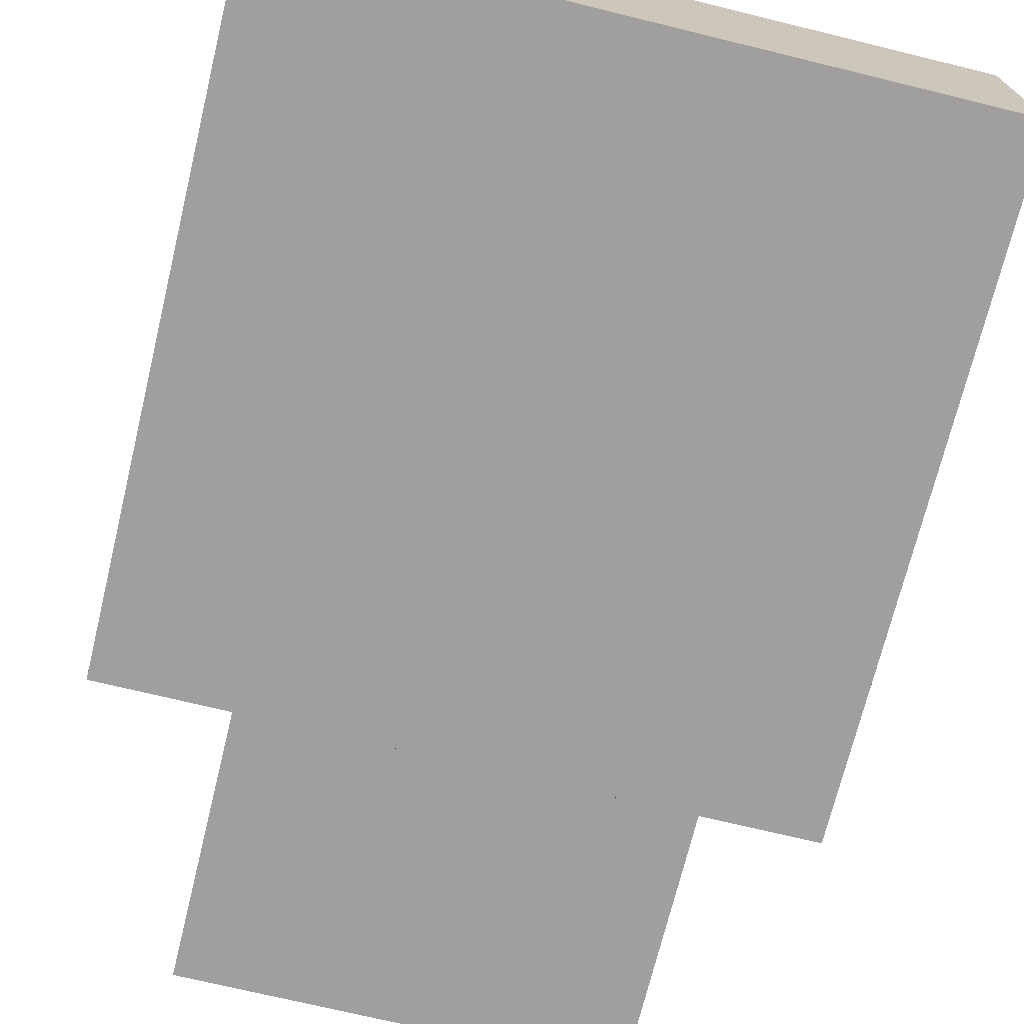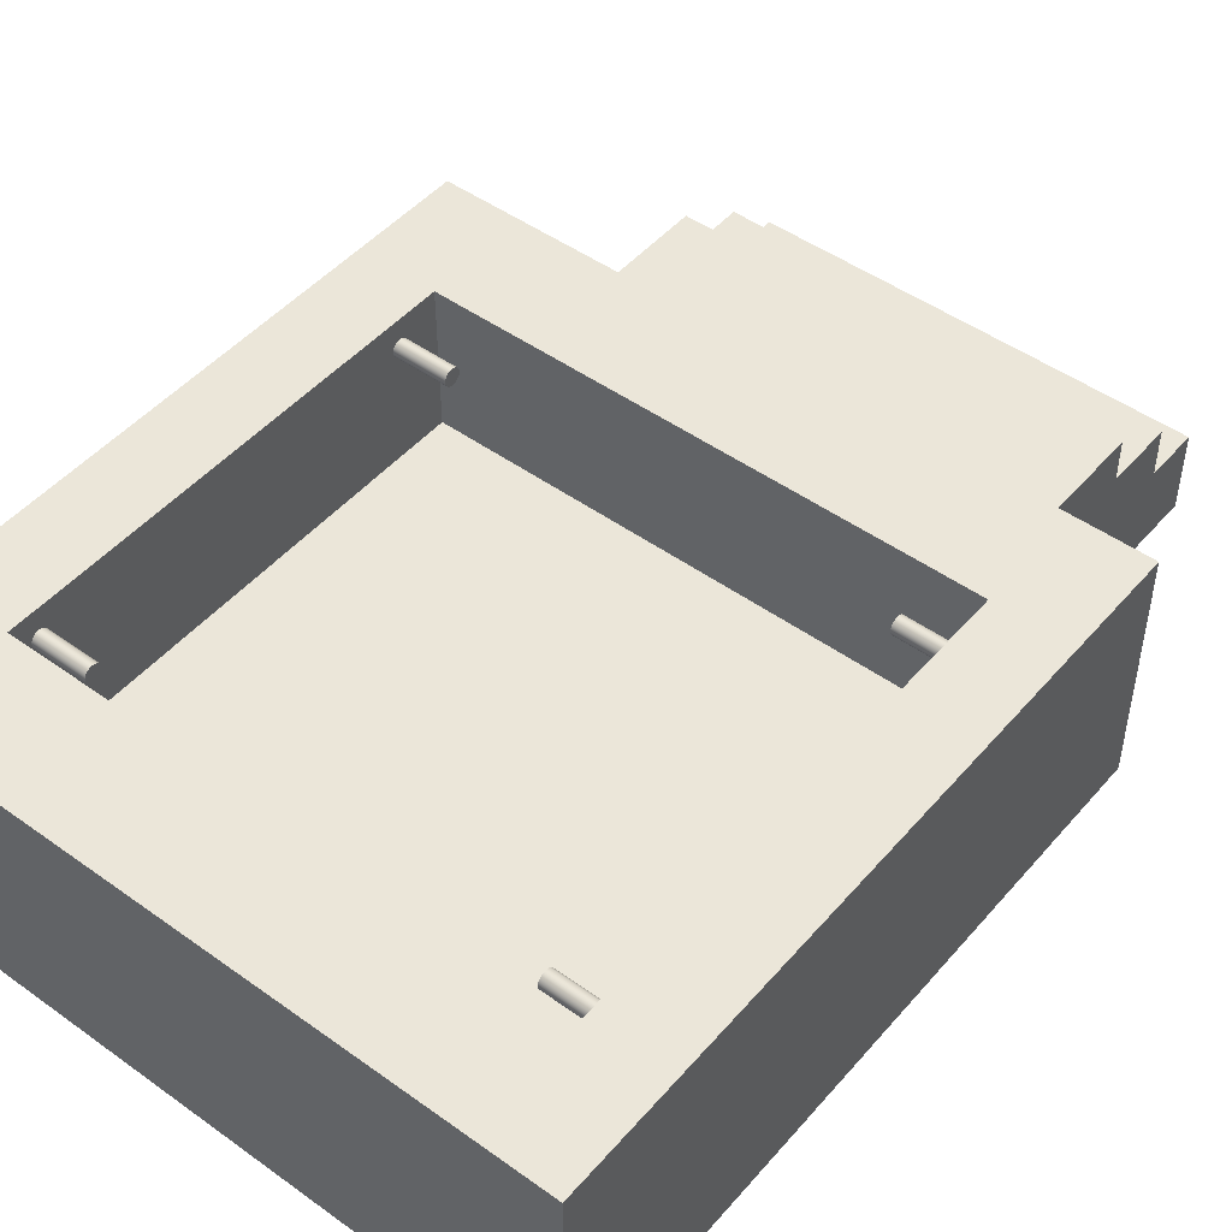
<metadata>
{"format":"obj","ext":"obj","renderer":"f3d","projection":"perspective","resolution":1024,"background":"white","views":[{"elev":-71.3,"azim":166.3,"up":"+Y"},{"elev":48.1,"azim":-141.3,"up":"+Y"}]}
</metadata>
<code>
v -0.1856 -0.1608 0.2572
v 0.1761 -0.1608 0.4853
v -0.1856 -0.1608 0.4853
v 0.1761 -0.1608 0.2572
v -0.1856 -0.0928 0.4853
v -0.2827 -0.1608 0.2572
v 0.1761 -0.0928 0.4853
v -0.1856 -0.0928 0.4399
v -0.2827 0.03747 0.2572
v -0.2827 -0.1608 -0.3124
v 0.1761 -0.0928 0.4399
v -0.1856 -0.01807 0.2572
v 0.2869 -0.1608 0.2572
v 0.1761 -0.01807 0.2572
v -0.1856 -0.05265 0.3826
v -0.2827 0.03747 -0.3124
v 0.2869 -0.1608 -0.3124
v 0.1761 -0.05265 0.3826
v -0.1856 -0.05265 0.4399
v -0.1856 -0.01807 0.3826
v 0.2869 0.03747 0.2572
v -0.2194 0.03747 0.1668
v 0.2869 0.03747 -0.3124
v 0.1761 -0.01807 0.3826
v 0.1761 -0.05265 0.4399
v 0.22 0.03747 0.1668
v -0.2194 0.03747 -0.2189
v -0.2194 -0.08313 0.1668
v -0.2194 0.0149 -0.1953
v 0.22 0.03747 -0.2189
v 0.22 -0.08313 0.1668
v -0.2194 0.003495 0.146
v -0.2194 0.01466 -0.1934
v -0.2194 0.01466 -0.1971
v 0.22 -0.08313 -0.2189
v 0.22 0.02043 0.1308
v 0.22 0.008199 0.1359
v -0.2194 0.002012 0.1448
v -0.2194 0.005223 0.1467
v -0.2194 0.01424 0.1398
v -0.174 0.0149 -0.1953
v -0.2194 0.01394 -0.1988
v -0.174 0.01466 -0.1971
v -0.2194 -0.08313 -0.2189
v 0.22 0.009439 -0.203
v 0.22 0.02019 0.129
v 0.22 0.02019 0.1327
v 0.22 0.00706 0.1344
v 0.22 0.009683 0.137
v 0.22 0.006345 0.1327
v -0.2194 0.000873 0.1433
v -0.174 0.002012 0.1448
v -0.174 0.003495 0.146
v -0.2194 0.007078 0.1469
v -0.2194 0.014 0.1416
v -0.2194 0.014 0.1379
v -0.174 0.01466 -0.1934
v -0.2194 0.0128 -0.2003
v -0.174 0.01394 -0.1988
v -0.2194 0.004154 -0.2015
v 0.22 0.007955 -0.2019
v 0.22 0.01117 -0.2037
v 0.22 0.02019 -0.1968
v 0.1746 0.02043 0.1308
v 0.22 0.01947 0.1344
v 0.1746 0.02019 0.1327
v 0.1746 0.00706 0.1344
v 0.22 0.01141 0.1377
v 0.1746 0.009683 0.137
v -0.2194 0.000816 -0.1971
v 0.22 0.0061 0.1308
v -0.2194 0.000157 0.1416
v -0.174 0.005223 0.1467
v -0.2194 0.008932 0.1467
v -0.2194 0.01328 0.1433
v -0.174 0.01424 0.1398
v -0.2194 0.01394 -0.1917
v -0.174 0.014 0.1379
v -0.2194 0.01132 -0.2015
v -0.174 0.0128 -0.2003
v -0.174 0.01394 -0.1917
v -0.2194 0.00267 -0.2003
v -0.2194 0.005882 -0.2022
v 0.22 0.006816 -0.2004
v 0.1746 0.007955 -0.2019
v 0.1746 0.009439 -0.203
v 0.22 0.01302 -0.204
v 0.22 0.01994 -0.1987
v 0.22 0.01994 -0.195
v 0.1746 0.02019 0.129
v 0.22 0.01833 0.1359
v 0.1746 0.01947 0.1344
v 0.1746 0.006345 0.1327
v 0.1746 0.008199 0.1359
v 0.22 0.01327 0.138
v 0.1746 0.01141 0.1377
v -0.2194 0.001532 -0.1988
v -0.2194 0.000572 -0.1953
v 0.1746 0.0061 0.1308
v 0.22 0.005856 -0.1968
v -0.2194 -8.7e-05 0.1398
v -0.174 0.000873 0.1433
v -0.174 0.003495 0.1335
v -0.174 0.005223 0.1328
v -0.174 0.007078 0.1469
v -0.2194 0.01066 0.146
v -0.2194 0.01214 0.1448
v -0.174 0.014 0.1416
v -0.2194 0.01328 0.1362
v -0.174 0.01328 0.1362
v -0.2194 0.009591 -0.2022
v -0.174 0.0128 -0.1902
v -0.174 0.004154 -0.2015
v -0.2194 0.007736 -0.2024
v -0.174 0.005882 -0.2022
v 0.22 0.0061 -0.1987
v 0.1746 0.01117 -0.2037
v 0.22 0.01487 -0.2037
v 0.22 0.01923 -0.2004
v 0.1746 0.02019 -0.1968
v 0.22 0.01947 0.1272
v 0.1746 0.01994 -0.195
v 0.22 0.01685 0.137
v 0.1746 0.01833 0.1359
v 0.1746 0.01947 0.1272
v 0.1746 0.00706 0.1272
v 0.1746 0.006345 0.129
v 0.22 0.01512 0.1377
v 0.1746 0.01327 0.138
v 0.1746 0.008199 0.1258
v 0.1746 0.009683 0.1246
v -0.174 0.000816 -0.1971
v -0.174 0.000572 -0.1953
v 0.22 0.0061 -0.195
v -0.174 0.000157 0.1416
v -0.174 0.002012 0.1347
v -0.174 0.007078 0.1326
v -0.174 0.008932 0.1467
v -0.174 0.01328 0.1433
v -0.2194 0.0128 -0.1902
v -0.174 0.01132 -0.2015
v -0.174 0.01132 -0.1891
v -0.174 0.001532 -0.1988
v -0.174 0.00267 -0.2003
v -0.174 0.007736 -0.2024
v 0.1746 0.006816 -0.2004
v 0.1746 0.009439 -0.1906
v 0.1746 0.01117 -0.1899
v 0.1746 0.01302 -0.204
v 0.22 0.0166 -0.203
v 0.22 0.01809 -0.2019
v 0.1746 0.01994 -0.1987
v 0.22 0.01923 -0.1932
v 0.1746 0.01923 -0.1932
v 0.1746 0.01833 0.1258
v 0.1746 0.01512 0.1377
v 0.1746 0.01141 0.1239
v -0.174 0.000816 -0.1934
v -0.2194 0.000157 0.1379
v 0.22 0.006345 0.129
v 0.22 0.006816 -0.1932
v 0.1746 0.005856 -0.1968
v 0.1746 0.0061 -0.1987
v -0.174 -8.7e-05 0.1398
v -0.174 0.000873 0.1362
v -0.2194 0.002012 0.1347
v -0.2194 0.003495 0.1335
v -0.2194 0.005223 0.1328
v -0.174 0.008932 0.1328
v -0.174 0.01066 0.146
v -0.174 0.01214 0.1448
v -0.2194 0.01214 0.1347
v -0.174 0.01214 0.1347
v -0.174 0.009591 -0.2022
v -0.174 0.00267 -0.1902
v -0.174 0.004154 -0.1891
v -0.174 0.005882 -0.1883
v 0.1746 0.007955 -0.1917
v 0.1746 0.01302 -0.1896
v 0.1746 0.01487 -0.2037
v 0.1746 0.01923 -0.2004
v 0.22 0.01833 0.1258
v 0.1746 0.01685 0.137
v 0.1746 0.01685 0.1246
v 0.22 0.00706 0.1272
v 0.1746 0.01327 0.1237
v 0.22 0.009683 0.1246
v 0.22 0.01141 0.1239
v -0.2194 0.000816 -0.1934
v -0.2194 0.000873 0.1362
v 0.1746 0.0061 -0.195
v -0.174 0.000157 0.1379
v -0.2194 0.007078 0.1326
v -0.174 0.01066 0.1335
v -0.2194 0.01132 -0.1891
v -0.174 0.009591 -0.1883
v -0.174 0.001532 -0.1917
v -0.174 0.007736 -0.1881
v 0.1746 0.006816 -0.1932
v 0.22 0.007955 -0.1917
v 0.22 0.009439 -0.1906
v 0.22 0.01117 -0.1899
v 0.1746 0.01487 -0.1899
v 0.1746 0.0166 -0.203
v 0.1746 0.01809 -0.2019
v 0.22 0.01809 -0.1917
v 0.1746 0.01809 -0.1917
v 0.22 0.008199 0.1258
v 0.1746 0.01512 0.1239
v 0.22 0.01327 0.1237
v -0.2194 0.00267 -0.1902
v -0.2194 0.004154 -0.1891
v -0.2194 0.005882 -0.1883
v -0.2194 0.008932 0.1328
v -0.2194 0.01066 0.1335
v -0.2194 0.001532 -0.1917
v -0.2194 0.007736 -0.1881
v 0.22 0.01302 -0.1896
v 0.1746 0.0166 -0.1906
v 0.22 0.01685 0.1246
v 0.22 0.01512 0.1239
v -0.2194 0.009591 -0.1883
v 0.22 0.01487 -0.1899
v 0.22 0.0166 -0.1906
g mesh1_mesh1-geometry
f 1 2 3
f 2 1 4
f 3 2 1
f 4 1 2
f 3 5 2
f 3 1 5
f 4 1 6
f 6 1 4
f 2 7 4
f 7 2 5
f 8 5 1
f 6 9 1
f 4 6 10
f 10 6 4
f 11 4 7
f 5 8 7
f 12 8 1
f 1 9 12
f 6 10 9
f 4 10 13
f 13 10 4
f 14 4 11
f 11 7 8
f 15 8 12
f 12 9 14
f 16 9 10
f 13 10 17
f 17 10 13
f 14 13 4
f 18 14 11
f 8 19 11
f 19 8 15
f 20 15 12
f 9 21 14
f 12 14 20
f 16 22 9
f 16 10 23
f 17 23 10
f 17 13 23
f 13 14 21
f 24 14 18
f 25 18 11
f 25 11 19
f 19 15 25
f 15 20 18
f 9 26 21
f 24 20 14
f 26 9 22
f 27 22 16
f 23 27 16
f 21 23 13
f 24 18 20
f 18 25 15
f 23 21 26
f 22 28 26
f 27 29 22
f 27 23 30
f 30 23 26
f 31 26 28
f 22 32 28
f 29 33 22
f 29 27 34
f 30 35 27
f 26 36 30
f 26 31 37
f 31 28 35
f 38 28 32
f 39 32 22
f 33 40 22
f 29 41 33
f 34 27 42
f 34 43 29
f 44 27 35
f 30 45 35
f 36 46 30
f 36 26 47
f 37 31 48
f 49 26 37
f 44 35 28
f 35 50 31
f 51 28 38
f 38 32 52
f 32 39 53
f 54 39 22
f 40 55 22
f 40 33 56
f 57 33 41
f 41 29 43
f 42 27 58
f 42 59 34
f 43 34 59
f 27 44 60
f 61 35 45
f 62 45 30
f 46 63 30
f 36 64 46
f 47 26 65
f 47 66 36
f 48 31 50
f 48 67 37
f 68 26 49
f 49 37 69
f 28 70 44
f 71 50 35
f 72 28 51
f 38 52 51
f 53 52 32
f 73 53 39
f 39 54 73
f 74 54 22
f 55 75 22
f 40 76 55
f 33 77 56
f 56 78 40
f 33 57 77
f 41 43 57
f 58 27 79
f 58 80 42
f 59 42 80
f 43 59 81
f 60 44 82
f 83 27 60
f 84 35 61
f 61 45 85
f 45 62 86
f 87 62 30
f 63 88 30
f 63 46 89
f 90 46 64
f 64 36 66
f 65 26 91
f 65 92 47
f 66 47 92
f 50 93 48
f 94 37 67
f 67 48 93
f 95 26 68
f 68 49 96
f 94 69 37
f 69 96 49
f 97 44 70
f 98 70 28
f 71 99 50
f 100 71 35
f 101 28 72
f 51 102 72
f 102 51 52
f 53 103 52
f 73 104 53
f 105 73 54
f 54 74 105
f 106 74 22
f 75 107 22
f 55 108 75
f 108 55 76
f 76 40 78
f 56 77 109
f 78 56 110
f 81 77 57
f 57 43 81
f 79 27 111
f 58 79 80
f 59 80 112
f 81 59 112
f 82 44 97
f 60 82 113
f 114 27 83
f 83 60 115
f 116 35 84
f 61 85 84
f 86 85 45
f 117 86 62
f 62 87 117
f 118 87 30
f 88 119 30
f 63 120 88
f 46 121 89
f 89 122 63
f 46 90 121
f 64 66 90
f 91 26 123
f 91 124 65
f 92 65 124
f 66 92 125
f 93 50 99
f 94 67 126
f 67 93 127
f 128 26 95
f 95 68 129
f 96 129 68
f 69 94 130
f 96 69 131
f 70 132 97
f 98 133 70
f 101 98 28
f 99 71 127
f 134 71 100
f 100 35 116
f 72 135 101
f 135 72 102
f 52 136 102
f 103 136 52
f 104 103 53
f 137 104 73
f 105 137 73
f 138 105 74
f 74 106 138
f 107 106 22
f 75 139 107
f 139 75 108
f 76 78 108
f 77 140 109
f 109 110 56
f 78 110 139
f 77 81 140
f 111 27 114
f 79 111 141
f 141 80 79
f 112 80 142
f 112 140 81
f 97 143 82
f 144 113 82
f 113 115 60
f 114 83 145
f 115 145 83
f 84 146 116
f 146 84 85
f 86 147 85
f 117 148 86
f 149 117 87
f 87 118 149
f 150 118 30
f 119 151 30
f 88 152 119
f 152 88 120
f 120 63 122
f 89 121 153
f 122 89 154
f 125 121 90
f 90 66 125
f 123 26 128
f 91 123 124
f 92 124 155
f 125 92 155
f 99 127 93
f 126 67 127
f 130 94 126
f 128 95 156
f 129 156 95
f 129 96 157
f 131 69 130
f 157 96 131
f 143 97 132
f 132 70 133
f 133 98 158
f 159 98 101
f 160 127 71
f 134 161 71
f 100 162 134
f 116 163 100
f 164 101 135
f 102 165 135
f 136 165 102
f 136 103 166
f 103 104 167
f 104 137 168
f 169 137 105
f 138 169 105
f 170 138 106
f 106 107 170
f 171 107 139
f 108 78 139
f 109 140 172
f 110 109 173
f 139 110 171
f 111 114 174
f 174 141 111
f 80 141 142
f 112 142 140
f 144 82 143
f 113 144 175
f 115 113 176
f 145 174 114
f 145 115 177
f 163 116 146
f 85 178 146
f 147 178 85
f 148 147 86
f 179 148 117
f 149 179 117
f 180 149 118
f 118 150 180
f 151 150 30
f 119 181 151
f 181 119 152
f 120 122 152
f 121 182 153
f 153 154 89
f 122 154 181
f 121 125 182
f 123 128 183
f 183 124 123
f 155 124 184
f 155 182 125
f 127 160 126
f 126 185 130
f 156 183 128
f 156 129 186
f 186 129 157
f 131 130 187
f 157 131 188
f 143 132 158
f 133 158 132
f 189 158 98
f 159 190 98
f 101 164 159
f 160 71 161
f 134 191 161
f 191 134 162
f 162 100 163
f 164 135 192
f 165 192 135
f 136 166 165
f 167 166 103
f 168 167 104
f 193 168 137
f 137 169 193
f 194 169 138
f 170 194 138
f 171 170 107
f 140 195 172
f 172 173 109
f 110 173 171
f 141 174 196
f 142 141 196
f 195 140 142
f 144 143 197
f 175 144 197
f 176 113 175
f 177 115 176
f 174 145 198
f 198 145 177
f 146 199 163
f 178 199 146
f 178 147 200
f 147 148 201
f 148 179 202
f 203 179 149
f 180 203 149
f 204 180 150
f 150 151 204
f 205 151 181
f 152 122 181
f 153 182 206
f 154 153 207
f 181 154 205
f 124 183 184
f 155 184 182
f 185 126 160
f 208 130 185
f 183 156 209
f 209 156 186
f 186 157 210
f 208 187 130
f 187 188 131
f 188 210 157
f 197 143 158
f 158 189 197
f 189 98 190
f 159 192 190
f 192 159 164
f 185 160 161
f 199 161 191
f 162 163 191
f 165 190 192
f 190 165 166
f 167 211 166
f 168 212 167
f 193 213 168
f 214 193 169
f 169 194 214
f 173 194 170
f 171 173 170
f 172 195 215
f 172 215 173
f 196 174 198
f 142 196 195
f 197 216 175
f 176 175 212
f 177 176 213
f 198 177 217
f 199 191 163
f 178 200 199
f 201 200 147
f 202 201 148
f 218 202 179
f 179 203 218
f 219 203 180
f 204 219 180
f 205 204 151
f 182 220 206
f 206 207 153
f 154 207 205
f 184 183 209
f 220 182 184
f 208 185 200
f 209 186 221
f 210 221 186
f 187 208 201
f 188 187 202
f 210 188 218
f 216 197 189
f 216 189 190
f 200 185 161
f 161 199 200
f 166 216 190
f 211 216 166
f 212 211 167
f 213 212 168
f 217 213 193
f 214 217 193
f 215 214 194
f 194 173 215
f 195 222 215
f 196 198 222
f 222 195 196
f 211 175 216
f 211 212 175
f 212 213 176
f 213 217 177
f 217 222 198
f 201 208 200
f 202 187 201
f 218 188 202
f 223 218 203
f 203 219 223
f 207 219 204
f 205 207 204
f 206 220 224
f 206 224 207
f 184 209 220
f 221 220 209
f 221 210 223
f 223 210 218
f 222 217 214
f 215 222 214
f 224 223 219
f 219 207 224
f 220 221 224
f 224 221 223
g mesh1_mesh1-geometry
f 2 5 3
f 5 1 3
f 4 7 2
f 5 2 7
f 1 5 8
f 1 9 6
f 7 4 11
f 7 8 5
f 1 8 12
f 12 9 1
f 9 10 6
f 11 4 14
f 8 7 11
f 12 8 15
f 14 9 12
f 10 9 16
f 4 13 14
f 11 14 18
f 11 19 8
f 15 8 19
f 12 15 20
f 14 21 9
f 20 14 12
f 9 22 16
f 23 10 16
f 10 23 17
f 23 13 17
f 21 14 13
f 18 14 24
f 11 18 25
f 19 11 25
f 25 15 19
f 18 20 15
f 21 26 9
f 14 20 24
f 22 9 26
f 16 22 27
f 16 27 23
f 13 23 21
f 20 18 24
f 15 25 18
f 26 21 23
f 30 23 27
f 26 23 30
f 33 41 29
f 29 43 34
f 52 32 38
f 53 39 32
f 41 33 57
f 43 29 41
f 34 59 42
f 59 34 43
f 46 64 36
f 36 66 47
f 37 67 48
f 69 37 49
f 51 52 38
f 32 52 53
f 39 53 73
f 73 54 39
f 55 76 40
f 40 78 56
f 77 57 33
f 57 43 41
f 42 80 58
f 80 42 59
f 81 59 43
f 85 45 61
f 86 62 45
f 64 46 90
f 66 36 64
f 47 92 65
f 92 47 66
f 48 93 50
f 67 37 94
f 93 48 67
f 96 49 68
f 37 69 94
f 49 96 69
f 50 99 71
f 72 102 51
f 52 51 102
f 52 103 53
f 53 104 73
f 54 73 105
f 105 74 54
f 75 108 55
f 76 55 108
f 78 40 76
f 110 56 78
f 57 77 81
f 81 43 57
f 80 79 58
f 112 80 59
f 112 59 81
f 113 82 60
f 115 60 83
f 84 85 61
f 45 85 86
f 62 86 117
f 117 87 62
f 88 120 63
f 63 122 89
f 121 90 46
f 90 66 64
f 65 124 91
f 124 65 92
f 125 92 66
f 99 50 93
f 126 67 94
f 127 93 67
f 129 68 95
f 68 129 96
f 130 94 69
f 131 69 96
f 97 132 70
f 70 133 98
f 127 71 99
f 101 135 72
f 102 72 135
f 102 136 52
f 52 136 103
f 53 103 104
f 73 104 137
f 73 137 105
f 74 105 138
f 138 106 74
f 107 139 75
f 108 75 139
f 108 78 76
f 56 110 109
f 139 110 78
f 140 81 77
f 141 111 79
f 79 80 141
f 142 80 112
f 81 140 112
f 82 143 97
f 82 113 144
f 60 115 113
f 145 83 114
f 83 145 115
f 116 146 84
f 85 84 146
f 85 147 86
f 86 148 117
f 87 117 149
f 149 118 87
f 119 152 88
f 120 88 152
f 122 63 120
f 154 89 122
f 90 121 125
f 125 66 90
f 124 123 91
f 155 124 92
f 155 92 125
f 93 127 99
f 127 67 126
f 126 94 130
f 156 95 128
f 95 156 129
f 157 96 129
f 130 69 131
f 131 96 157
f 132 97 143
f 133 70 132
f 158 98 133
f 71 127 160
f 134 162 100
f 100 163 116
f 135 101 164
f 135 165 102
f 102 165 136
f 166 103 136
f 167 104 103
f 168 137 104
f 105 137 169
f 105 169 138
f 106 138 170
f 170 107 106
f 139 107 171
f 139 78 108
f 173 109 110
f 171 110 139
f 174 114 111
f 111 141 174
f 142 141 80
f 140 142 112
f 143 82 144
f 175 144 113
f 176 113 115
f 114 174 145
f 177 115 145
f 146 116 163
f 146 178 85
f 85 178 147
f 86 147 148
f 117 148 179
f 117 179 149
f 118 149 180
f 180 150 118
f 151 181 119
f 152 119 181
f 152 122 120
f 89 154 153
f 181 154 122
f 182 125 121
f 183 128 123
f 123 124 183
f 184 124 155
f 125 182 155
f 126 160 127
f 130 185 126
f 128 183 156
f 186 129 156
f 157 129 186
f 187 130 131
f 188 131 157
f 158 132 143
f 132 158 133
f 98 158 189
f 159 164 101
f 161 191 134
f 162 134 191
f 163 100 162
f 192 135 164
f 135 192 165
f 165 166 136
f 103 166 167
f 104 167 168
f 137 168 193
f 193 169 137
f 138 169 194
f 138 194 170
f 107 170 171
f 109 173 172
f 171 173 110
f 196 174 141
f 196 141 142
f 142 140 195
f 197 143 144
f 197 144 175
f 175 113 176
f 176 115 177
f 198 145 174
f 177 145 198
f 163 199 146
f 146 199 178
f 200 147 178
f 201 148 147
f 202 179 148
f 149 179 203
f 149 203 180
f 150 180 204
f 204 151 150
f 181 151 205
f 181 122 152
f 207 153 154
f 205 154 181
f 184 183 124
f 182 184 155
f 160 126 185
f 185 130 208
f 209 156 183
f 186 156 209
f 210 157 186
f 130 187 208
f 131 188 187
f 157 210 188
f 158 143 197
f 197 189 158
f 190 192 159
f 164 159 192
f 191 161 199
f 191 163 162
f 192 190 165
f 166 165 190
f 169 193 214
f 214 194 169
f 170 194 173
f 170 173 171
f 173 215 172
f 198 174 196
f 195 196 142
f 175 216 197
f 212 175 176
f 213 176 177
f 217 177 198
f 163 191 199
f 199 200 178
f 147 200 201
f 148 201 202
f 179 202 218
f 218 203 179
f 180 203 219
f 180 219 204
f 151 204 205
f 153 207 206
f 205 207 154
f 209 183 184
f 184 182 220
f 221 186 209
f 186 221 210
f 189 197 216
f 200 199 161
f 194 214 215
f 215 173 194
f 222 198 196
f 196 195 222
f 216 175 211
f 175 212 211
f 176 213 212
f 177 217 213
f 198 222 217
f 203 218 223
f 223 219 203
f 204 219 207
f 204 207 205
f 207 224 206
f 220 209 184
f 209 220 221
f 219 223 224
f 224 207 219
g mesh1_mesh1-geometry
f 26 28 22
f 22 29 27
f 28 26 31
f 28 32 22
f 22 33 29
f 34 27 29
f 27 35 30
f 30 36 26
f 37 31 26
f 35 28 31
f 32 28 38
f 22 32 39
f 22 40 33
f 42 27 34
f 35 27 44
f 35 45 30
f 30 46 36
f 47 26 36
f 48 31 37
f 37 26 49
f 28 35 44
f 31 50 35
f 38 28 51
f 22 39 54
f 22 55 40
f 56 33 40
f 58 27 42
f 60 44 27
f 45 35 61
f 30 45 62
f 30 63 46
f 65 26 47
f 50 31 48
f 49 26 68
f 44 70 28
f 35 50 71
f 51 28 72
f 22 54 74
f 22 75 55
f 56 77 33
f 79 27 58
f 82 44 60
f 60 27 83
f 61 35 84
f 30 62 87
f 30 88 63
f 89 46 63
f 91 26 65
f 68 26 95
f 70 44 97
f 28 70 98
f 35 71 100
f 72 28 101
f 22 74 106
f 22 107 75
f 109 77 56
f 111 27 79
f 97 44 82
f 83 27 114
f 84 35 116
f 30 87 118
f 30 119 88
f 89 121 46
f 123 26 91
f 95 26 128
f 28 98 101
f 100 71 134
f 116 35 100
f 22 106 107
f 109 140 77
f 114 27 111
f 30 118 150
f 30 151 119
f 153 121 89
f 128 26 123
f 101 98 159
f 71 161 134
f 172 140 109
f 30 150 151
f 153 182 121
f 98 190 159
f 161 71 160
f 172 195 140
f 206 182 153
f 190 98 189
f 161 160 185
f 166 211 167
f 167 212 168
f 168 213 193
f 215 195 172
f 206 220 182
f 200 185 208
f 201 208 187
f 202 187 188
f 218 188 210
f 190 189 216
f 161 185 200
f 190 216 166
f 166 216 211
f 167 211 212
f 168 212 213
f 193 213 217
f 193 217 214
f 215 222 195
f 200 208 201
f 201 187 202
f 202 188 218
f 224 220 206
f 223 210 221
f 218 210 223
f 214 217 222
f 214 222 215
f 224 221 220
f 223 221 224
g mesh2_mesh2-geometry
l 13 4
l 17 13
l 4 2
l 10 17
l 2 3
l 6 10
l 1 3
l 1 6

</code>
